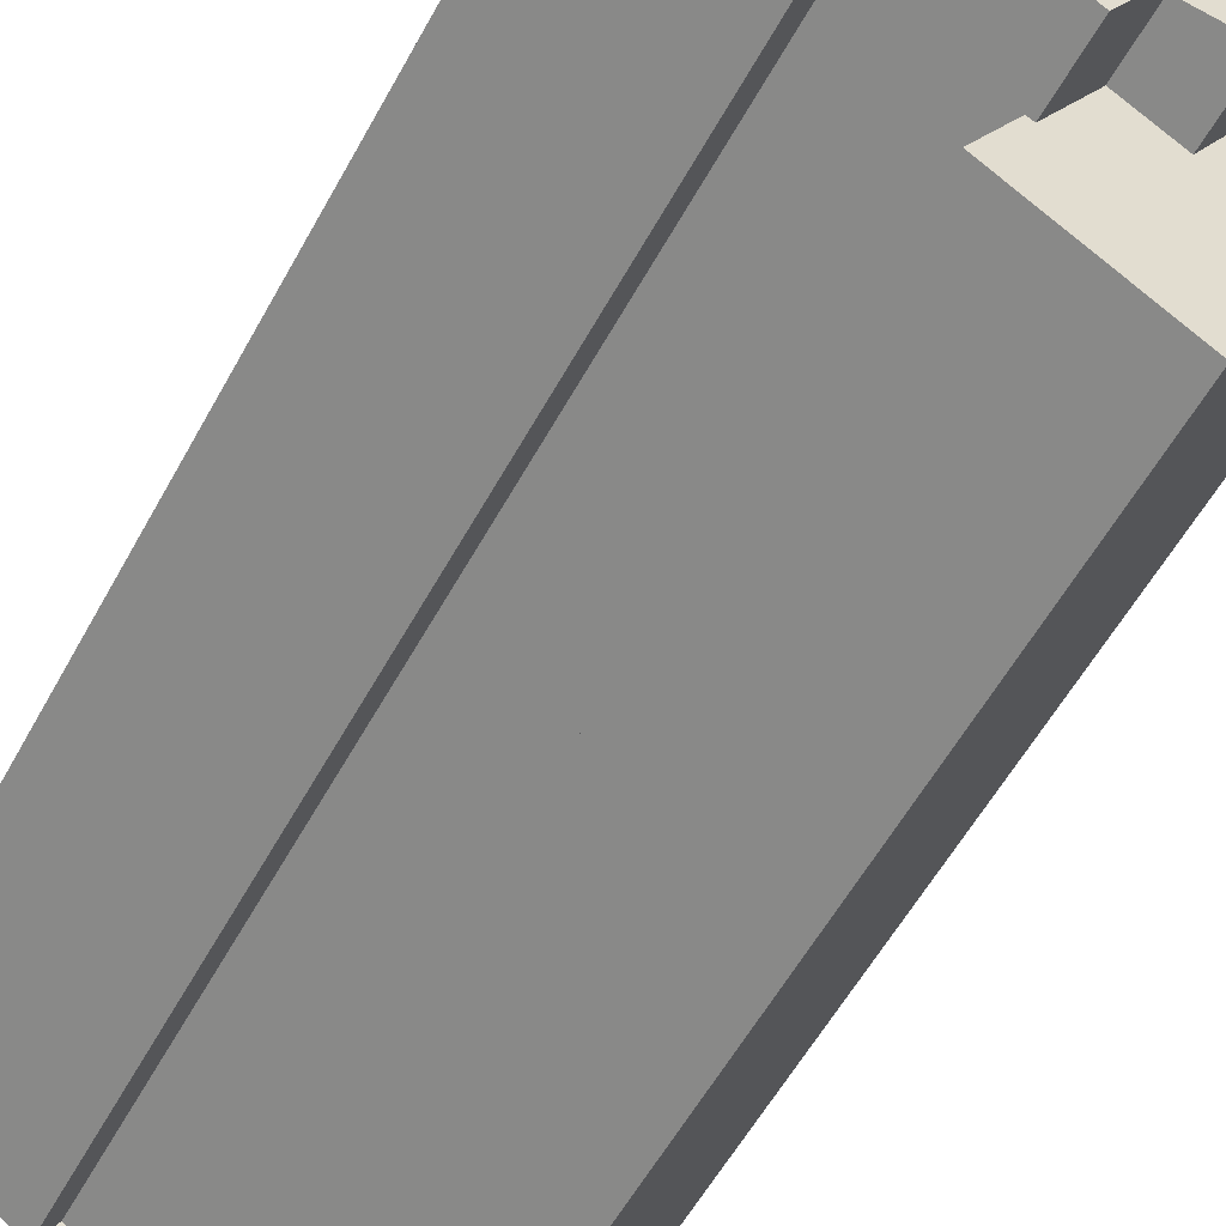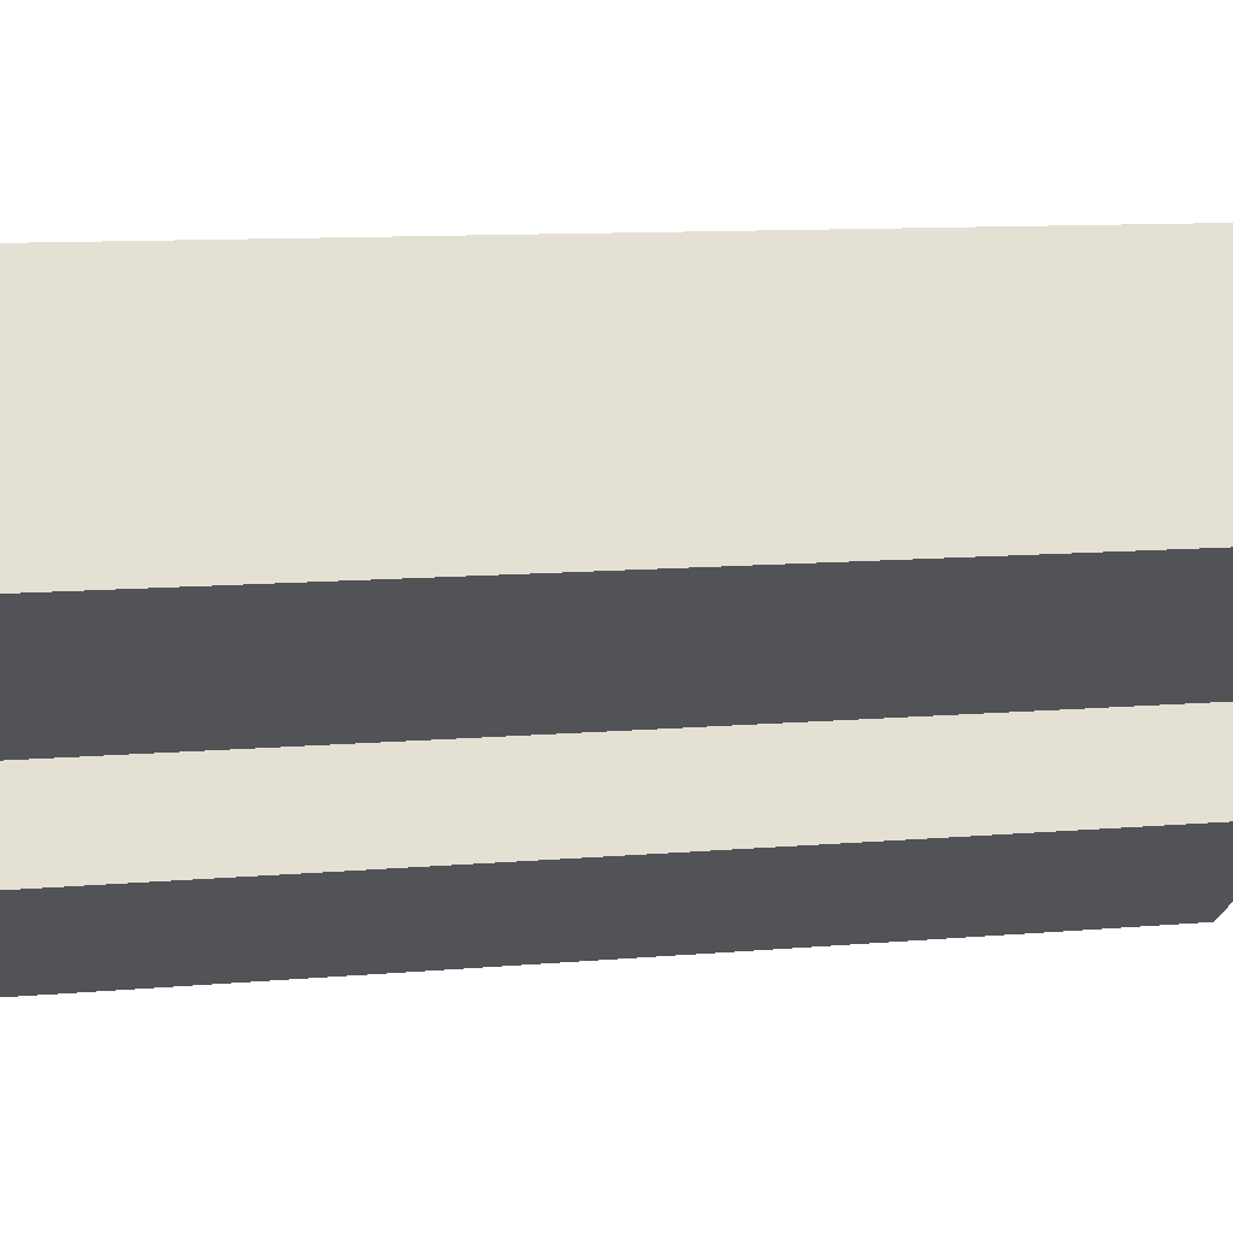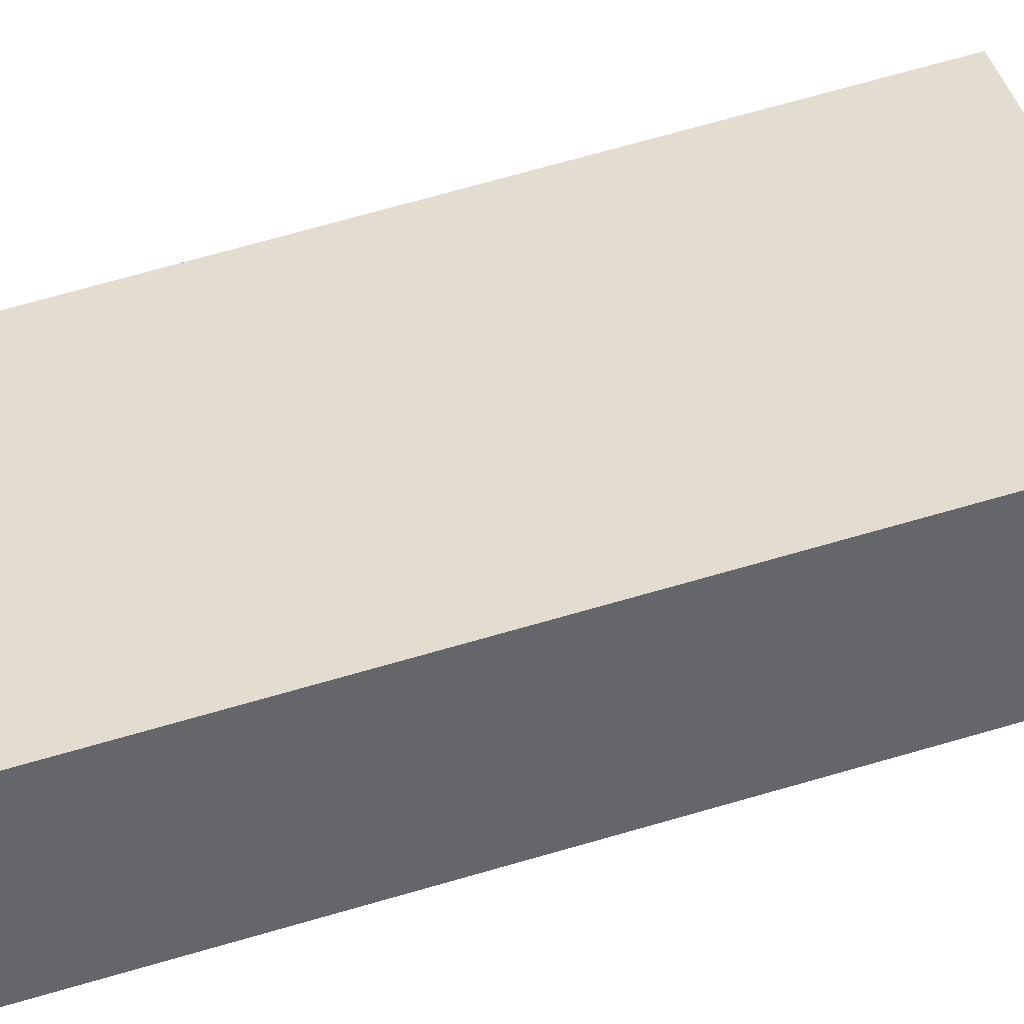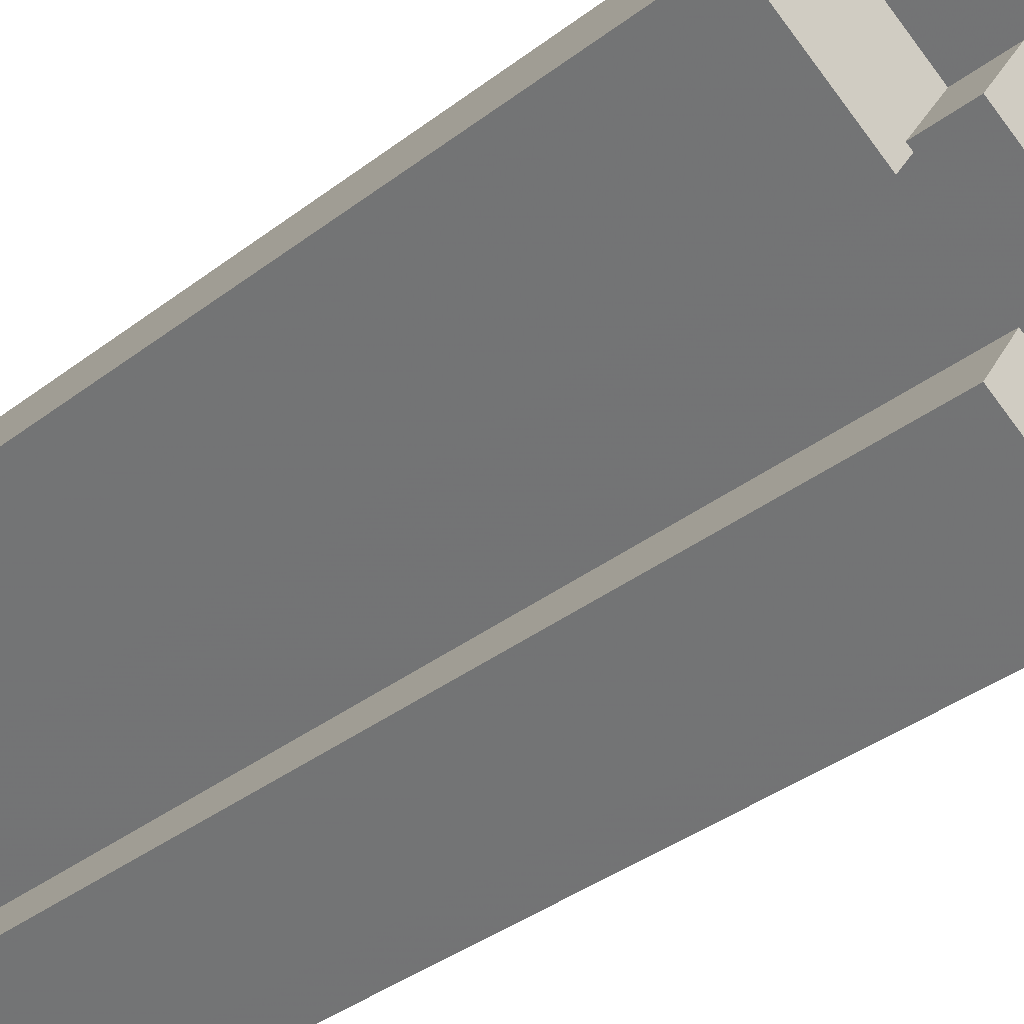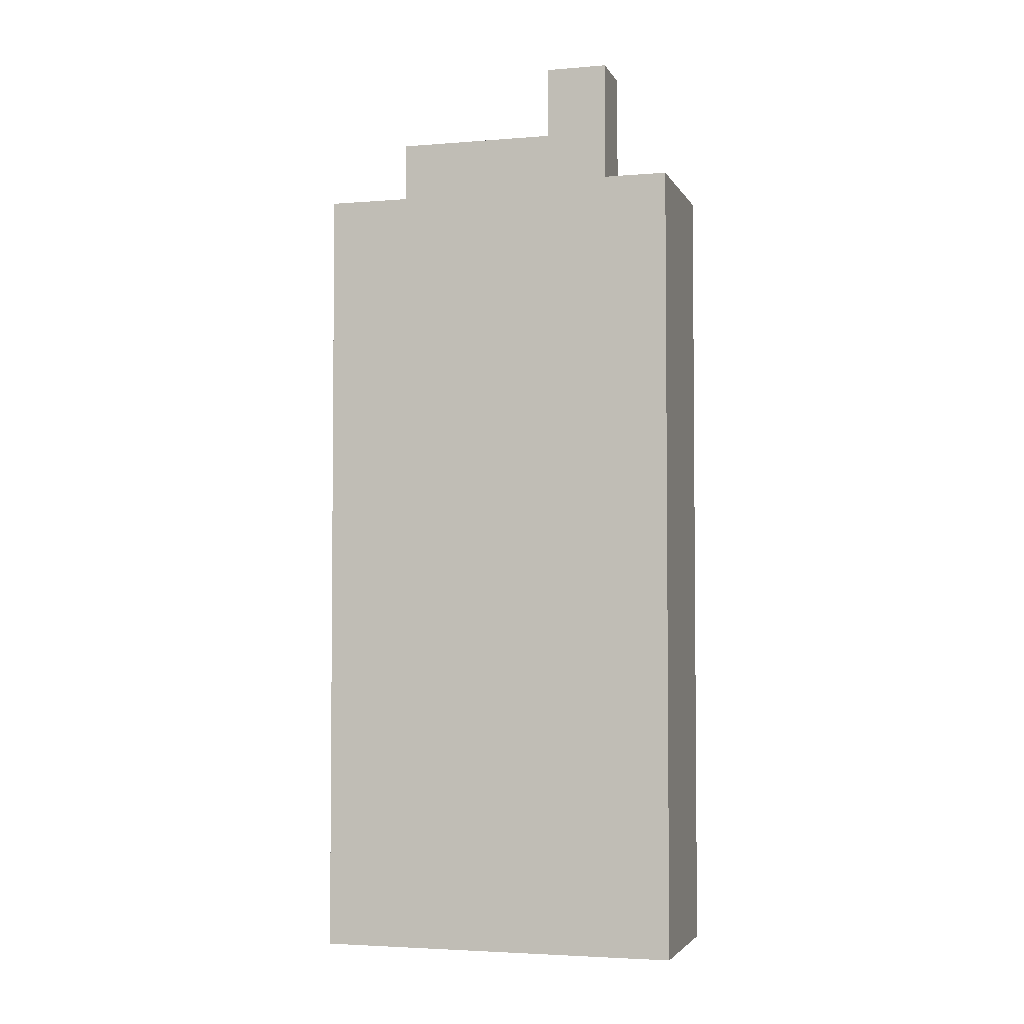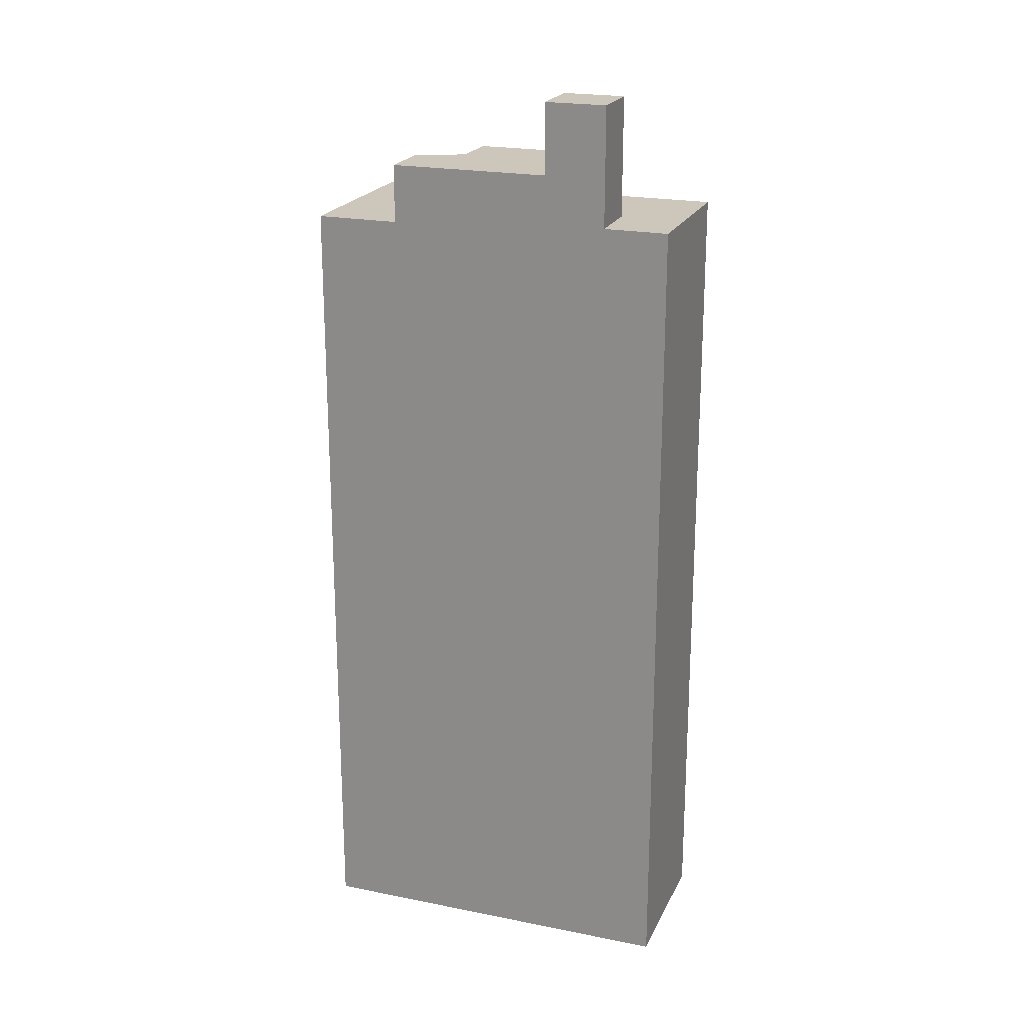
<metadata>
{"format":"obj","ext":"obj","renderer":"f3d","projection":"perspective","resolution":1024,"background":"white","views":[{"elev":-53.4,"azim":152.6,"up":"+Z"},{"elev":8.0,"azim":73.7,"up":"+Z"},{"elev":72.3,"azim":74.1,"up":"+Z"},{"elev":-35.7,"azim":135.4,"up":"+Z"},{"elev":-3.5,"azim":-16.6,"up":"+Y"},{"elev":21.3,"azim":-12.9,"up":"+Y"}]}
</metadata>
<code>
v -93.89 -258.4 -33.74
v -96.76 -258.4 -29.26
v -89.34 -258.4 -24.51
v -88.04 -258.4 -26.55
v -79.3 -258.4 -20.95
v -78.27 -258.4 -20.3
v -81.44 -258.4 -15.36
v -85.63 -258.4 -8.8
v -90.37 -258.4 -11.84
v -94.93 -258.4 -14.75
v -106.7 -258.4 -22.29
v -112.8 -258.4 -26.2
v -108.2 -258.4 -33.42
v -103.9 -258.4 -40.15
v -101.6 -258.4 -38.64
v -87.58 -176.9 -16.21
v -90.37 -176.9 -11.84
v -94.93 -176.9 -14.75
v -92.13 -176.9 -19.12
v -79.3 -187.4 -20.95
v -78.27 -187.4 -20.3
v -81.44 -187.4 -15.36
v -85.63 -187.4 -8.8
v -90.37 -187.4 -11.84
v -87.58 -187.4 -16.21
v -92.13 -187.4 -19.12
v -88.87 -187.4 -24.21
v -89.34 -187.4 -24.51
v -88.04 -187.4 -26.55
v -96.76 -183.2 -29.26
v -89.34 -183.2 -24.51
v -88.87 -183.2 -24.21
v -92.13 -183.2 -19.12
v -94.93 -183.2 -14.75
v -106.7 -183.2 -22.29
v -104.1 -183.2 -26.38
v -100.6 -183.2 -24.15
v -97.17 -183.2 -29.52
v -101.6 -188.2 -38.64
v -93.89 -188.2 -33.74
v -96.76 -188.2 -29.26
v -97.17 -188.2 -29.52
v -100.6 -188.2 -24.15
v -104.1 -188.2 -26.38
v -106.7 -188.2 -22.29
v -112.8 -188.2 -26.2
v -108.2 -188.2 -33.42
v -103.9 -188.2 -40.15
g CityEngineShapeMaterial_57
f 2 1 15 14 13 12 11 10 9 8 7 6 5 4 3
f 17 16 19 18
f 21 20 29 28 27 26 25 24 23 22
f 31 30 38 37 36 35 34 33 32
f 40 39 48 47 46 45 44 43 42 41
f 36 44 45 35
f 44 43 37 36
f 38 42 43 37
f 42 41 30 38
f 19 33 34 18
f 28 27 32 31
f 27 26 33 32
f 26 25 16 19
f 25 24 17 16
f 1 15 39 40
f 15 14 48 39
f 14 13 47 48
f 13 12 46 47
f 12 11 45 46
f 11 10 34 35
f 10 9 17 18
f 9 8 23 24
f 8 7 22 23
f 7 6 21 22
f 6 5 20 21
f 5 4 29 20
f 4 3 28 29
f 3 2 30 31
f 2 1 40 41

</code>
